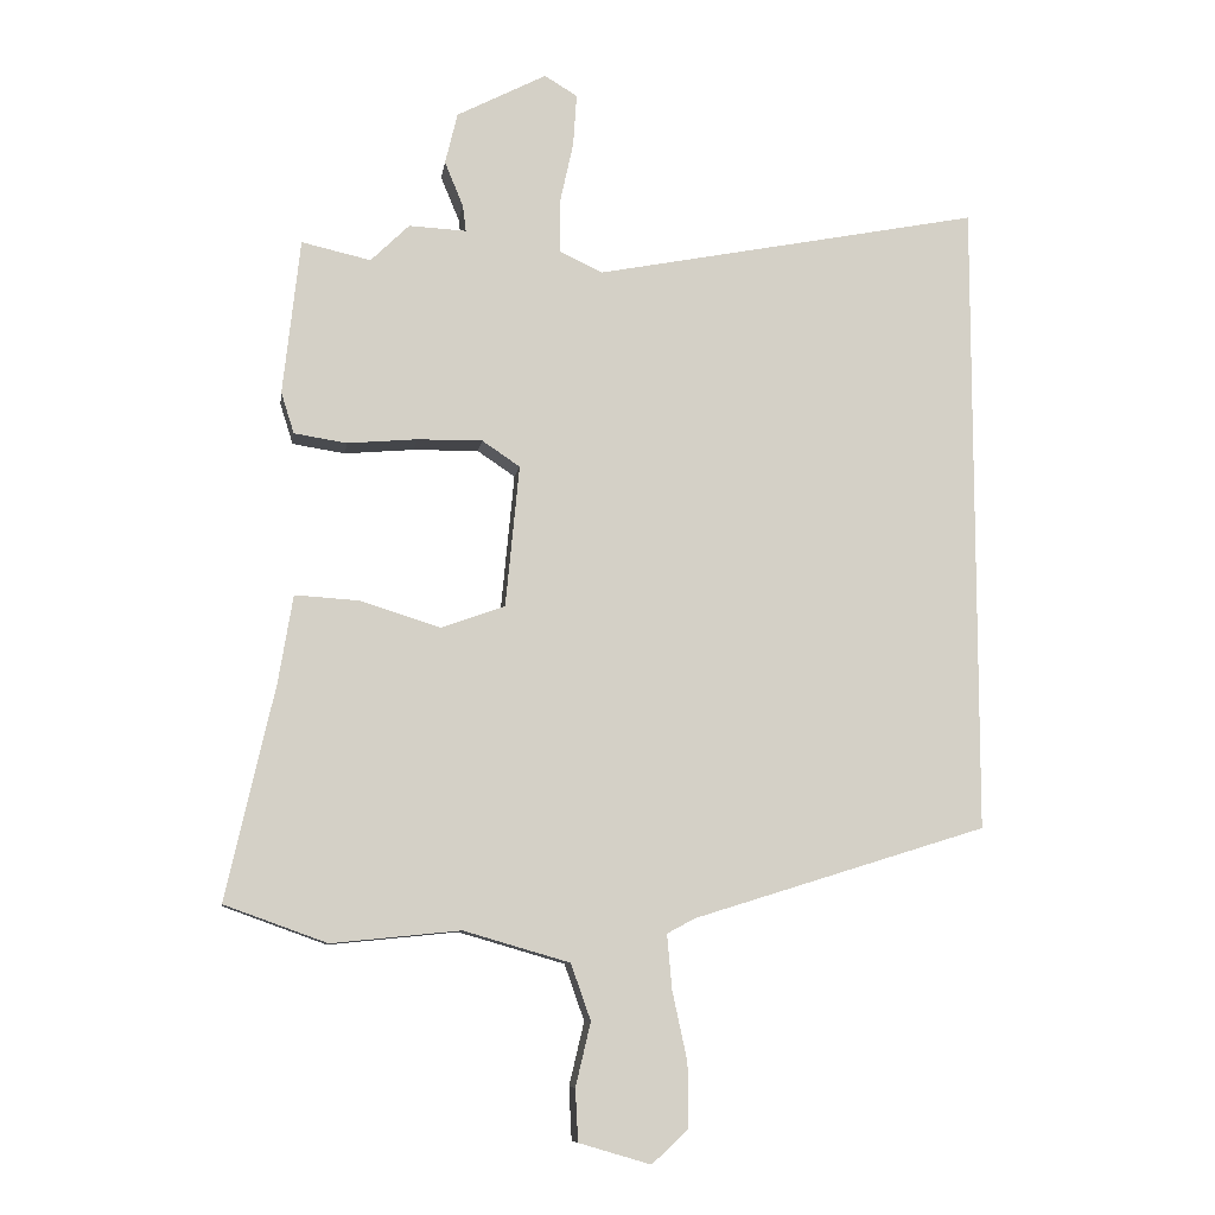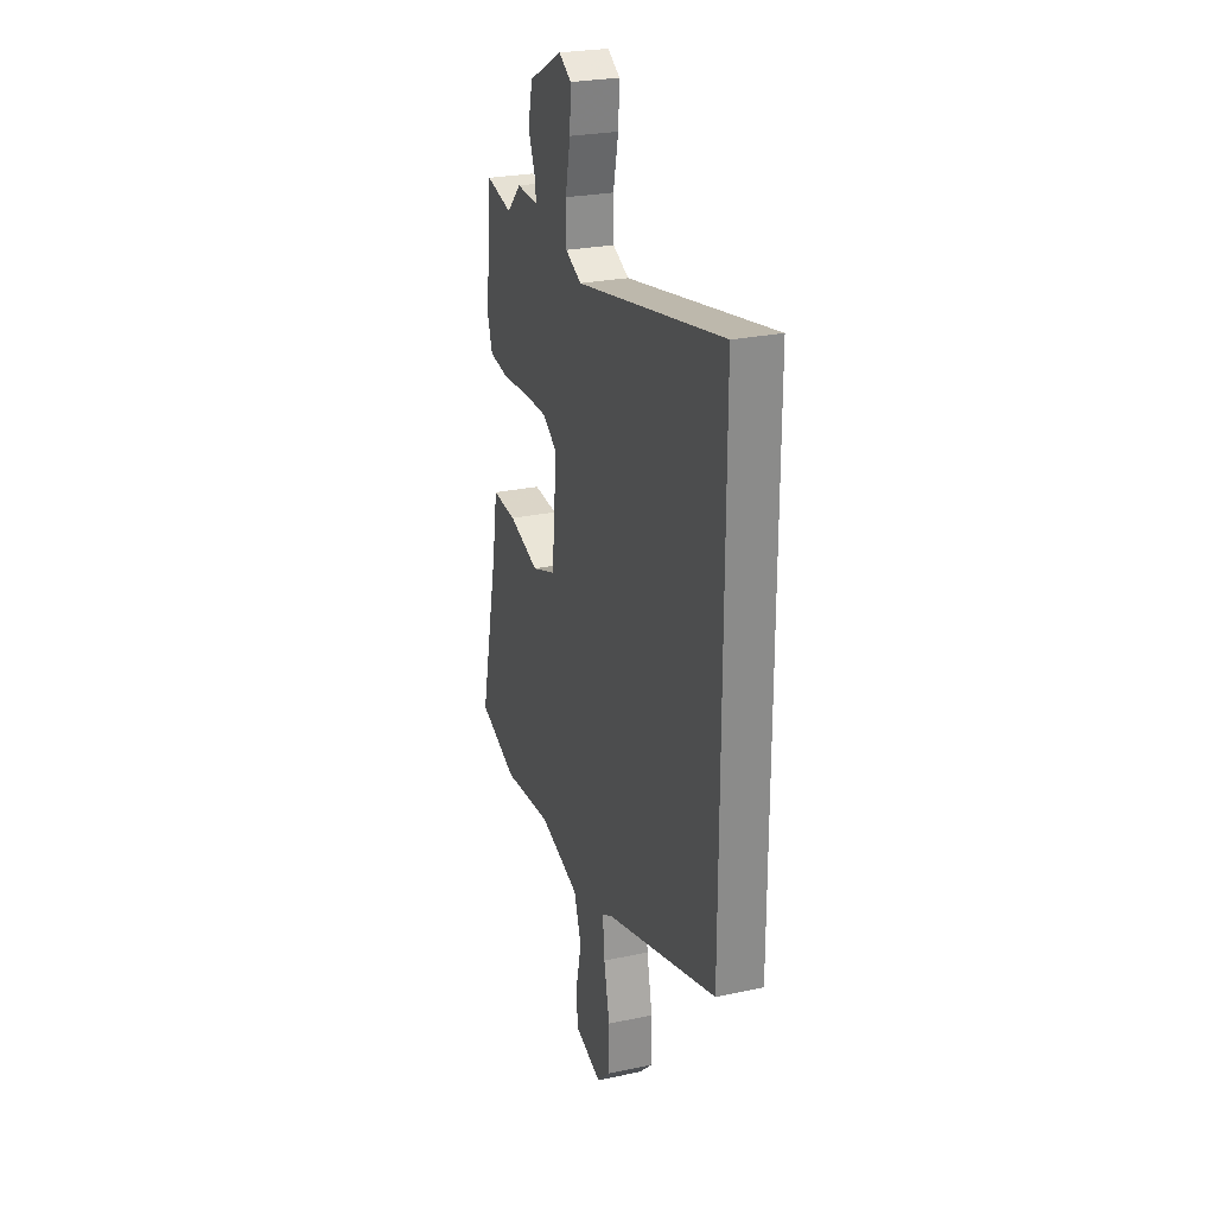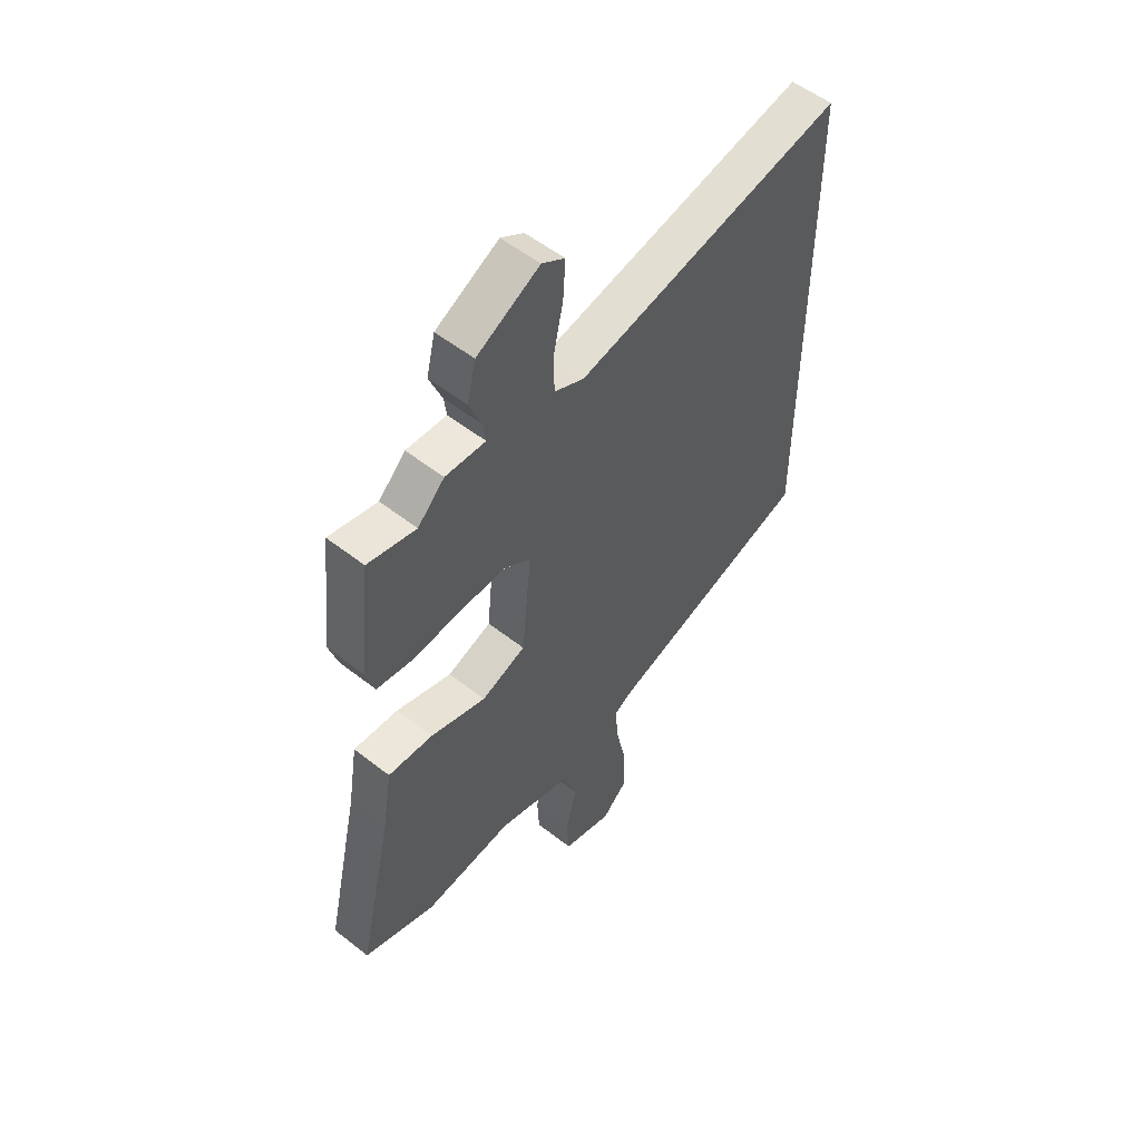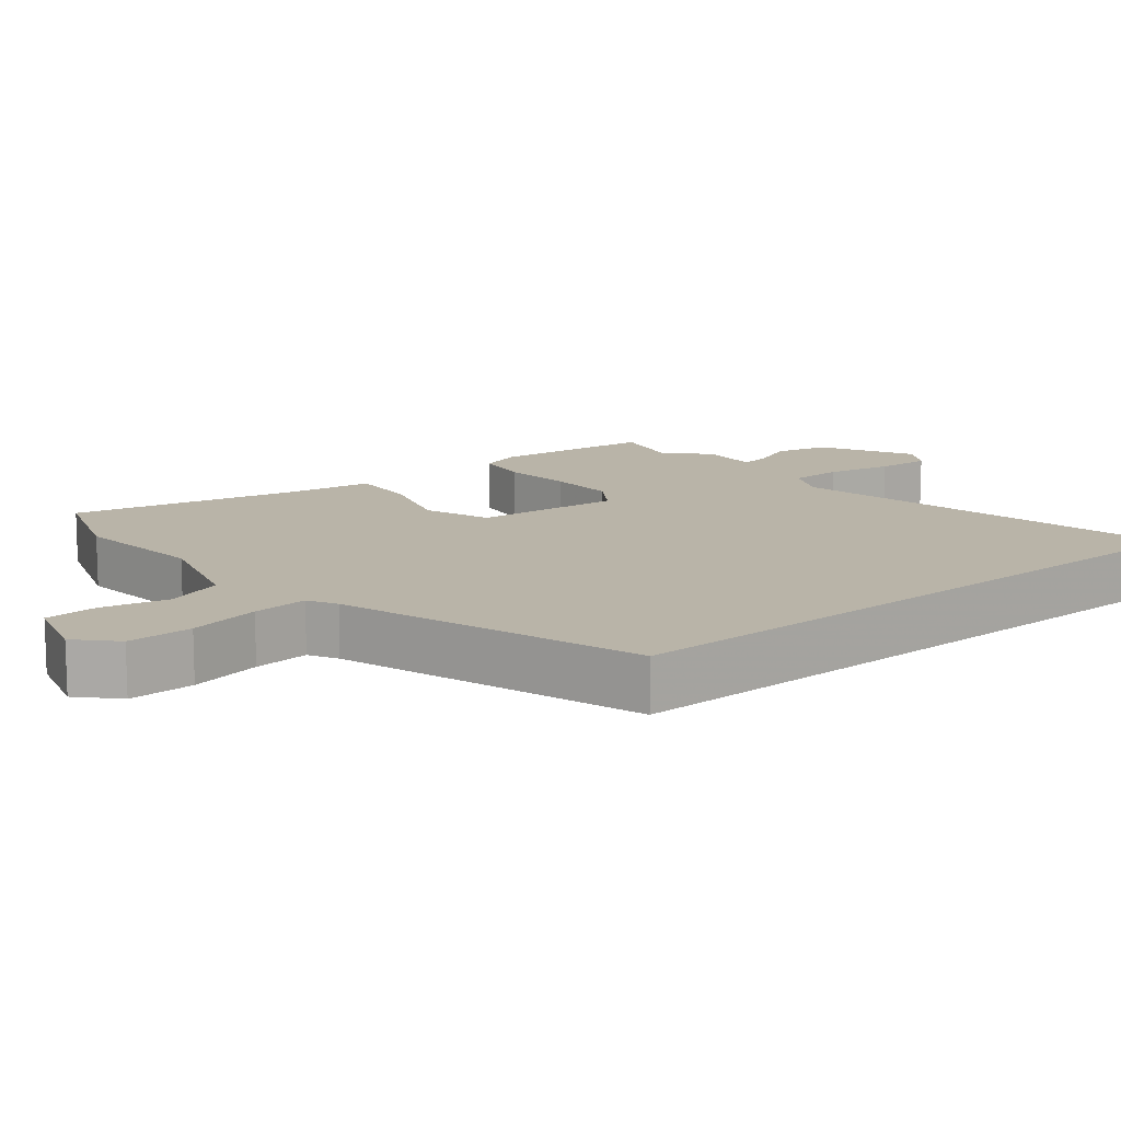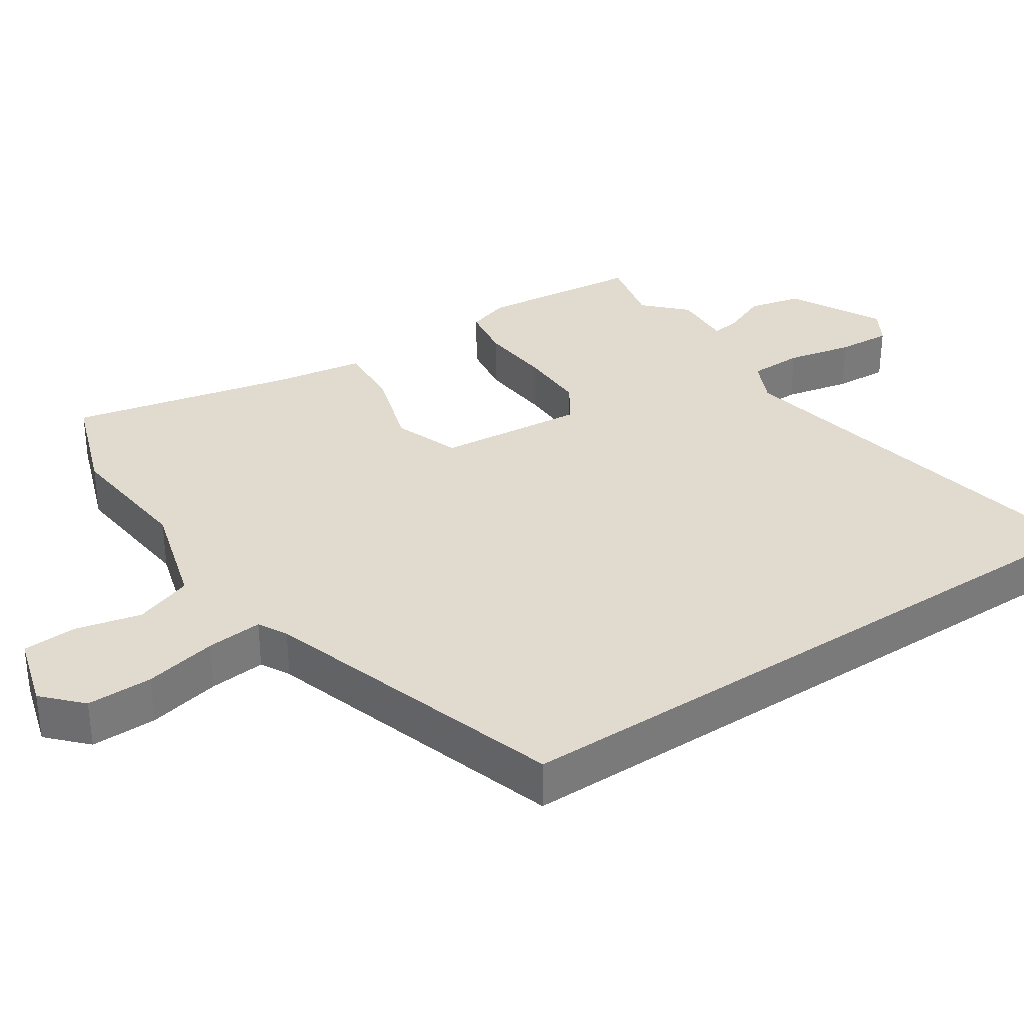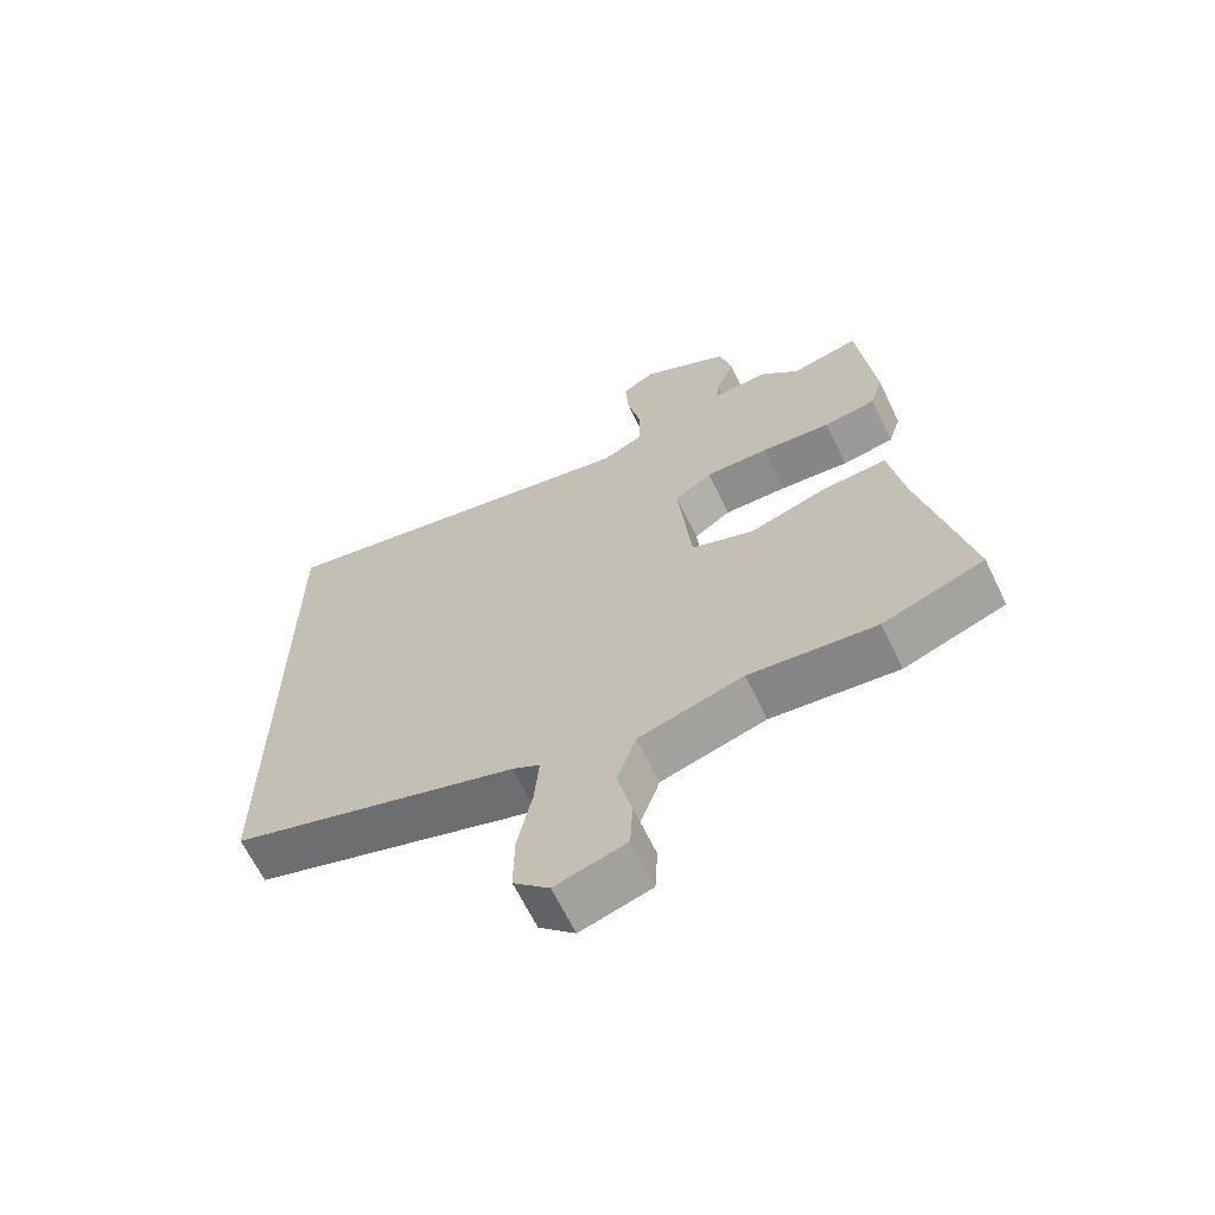
<metadata>
{"format":"obj","ext":"obj","renderer":"f3d","projection":"perspective","resolution":1024,"background":"white","views":[{"elev":-9.1,"azim":171.7,"up":"+Z"},{"elev":25.9,"azim":-108.8,"up":"+Z"},{"elev":54.0,"azim":129.9,"up":"+Z"},{"elev":13.2,"azim":-129.5,"up":"+Y"},{"elev":33.7,"azim":-123.8,"up":"+Y"},{"elev":-65.0,"azim":25.9,"up":"+Z"}]}
</metadata>
<code>
v 0.602 0.07 -0.463
v 0.452 0.07 -0.517
v 0.264 0.07 -0.498
v 0.109 0.07 -0.543
v 0.08 0.07 -0.625
v 0.102 0.07 -0.718
v 0.098 0.07 -0.794
v -0.007 0.07 -0.825
v -0.06 0.07 -0.775
v -0.059 0.07 -0.682
v -0.037 0.07 -0.58
v -0.03 0.07 -0.501
v -0.071 0.07 -0.479
v -0.5 0.07 -0.345
v -0.5 0.07 0.586
v 0.065 0.07 0.475
v 0.127 0.07 0.504
v 0.128 0.07 0.58
v 0.108 0.07 0.672
v 0.103 0.07 0.748
v 0.151 0.07 0.777
v 0.282 0.07 0.709
v 0.3 0.07 0.634
v 0.273 0.07 0.569
v 0.268 0.07 0.53
v 0.352 0.07 0.534
v 0.408 0.07 0.479
v 0.509 0.07 0.502
v 0.534 0.07 0.275
v 0.515 0.07 0.215
v 0.438 0.07 0.203
v 0.336 0.07 0.212
v 0.241 0.07 0.213
v 0.186 0.07 0.176
v 0.206 0.07 -0.031
v 0.299 0.07 -0.065
v 0.416 0.07 -0.028
v 0.51 0.07 -0.022
v 0.531 0.07 -0.149
v 0.602 0 -0.463
v 0.452 0 -0.517
v 0.264 0 -0.498
v 0.109 0 -0.543
v 0.08 0 -0.625
v 0.102 0 -0.718
v 0.098 0 -0.794
v -0.007 0 -0.825
v -0.06 0 -0.775
v -0.059 0 -0.682
v -0.037 0 -0.58
v -0.03 0 -0.501
v -0.071 0 -0.479
v -0.5 0 -0.345
v -0.5 0 0.586
v 0.065 0 0.475
v 0.127 0 0.504
v 0.128 0 0.58
v 0.108 0 0.672
v 0.103 0 0.748
v 0.151 0 0.777
v 0.282 0 0.709
v 0.3 0 0.634
v 0.273 0 0.569
v 0.268 0 0.53
v 0.352 0 0.534
v 0.408 0 0.479
v 0.509 0 0.502
v 0.534 0 0.275
v 0.515 0 0.215
v 0.438 0 0.203
v 0.336 0 0.212
v 0.241 0 0.213
v 0.186 0 0.176
v 0.206 0 -0.031
v 0.299 0 -0.065
v 0.416 0 -0.028
v 0.51 0 -0.022
v 0.531 0 -0.149
f 36 37 38 39
f 1 2 3
f 39 1 3
f 36 39 3
f 35 36 3 4
f 34 35 4 5
f 30 31 32
f 29 30 32
f 28 29 32
f 27 28 32
f 27 32 33
f 26 27 33
f 25 26 33
f 22 23 24
f 21 22 24
f 20 21 24
f 19 20 24
f 18 19 24
f 17 18 24 25
f 25 33 34
f 17 25 34
f 16 17 34
f 15 16 34
f 14 15 34
f 13 14 34
f 9 10 11
f 8 9 11
f 7 8 11
f 6 7 11
f 5 6 11
f 5 11 12
f 34 5 12
f 12 13 34
f 78 77 76 75
f 42 41 40
f 42 40 78
f 42 78 75
f 43 42 75 74
f 44 43 74 73
f 71 70 69
f 71 69 68
f 71 68 67
f 71 67 66
f 72 71 66
f 72 66 65
f 72 65 64
f 63 62 61
f 63 61 60
f 63 60 59
f 63 59 58
f 63 58 57
f 64 63 57 56
f 73 72 64
f 73 64 56
f 73 56 55
f 73 55 54
f 73 54 53
f 73 53 52
f 50 49 48
f 50 48 47
f 50 47 46
f 50 46 45
f 50 45 44
f 51 50 44
f 51 44 73
f 73 52 51
f 1 40 41 2
f 2 41 42 3
f 3 42 43 4
f 4 43 44 5
f 5 44 45 6
f 6 45 46 7
f 7 46 47 8
f 8 47 48 9
f 9 48 49 10
f 10 49 50 11
f 11 50 51 12
f 12 51 52 13
f 13 52 53 14
f 14 53 54 15
f 15 54 55 16
f 16 55 56 17
f 17 56 57 18
f 18 57 58 19
f 19 58 59 20
f 20 59 60 21
f 21 60 61 22
f 22 61 62 23
f 23 62 63 24
f 24 63 64 25
f 25 64 65 26
f 26 65 66 27
f 27 66 67 28
f 28 67 68 29
f 29 68 69 30
f 30 69 70 31
f 31 70 71 32
f 32 71 72 33
f 33 72 73 34
f 34 73 74 35
f 35 74 75 36
f 36 75 76 37
f 37 76 77 38
f 38 77 78 39
f 39 78 40 1

</code>
